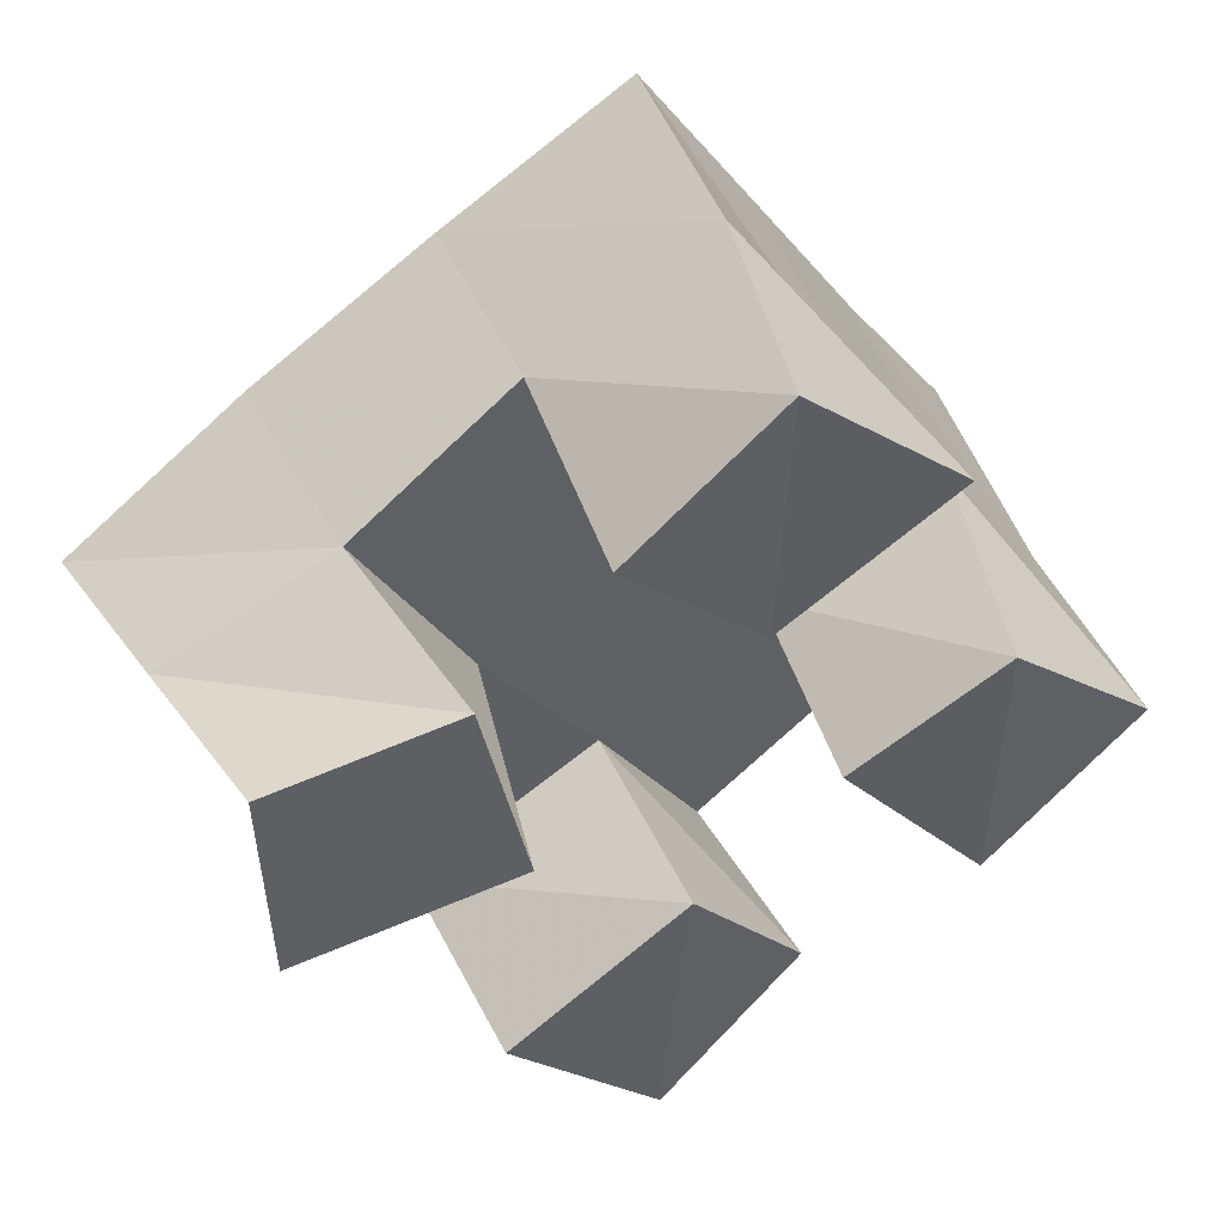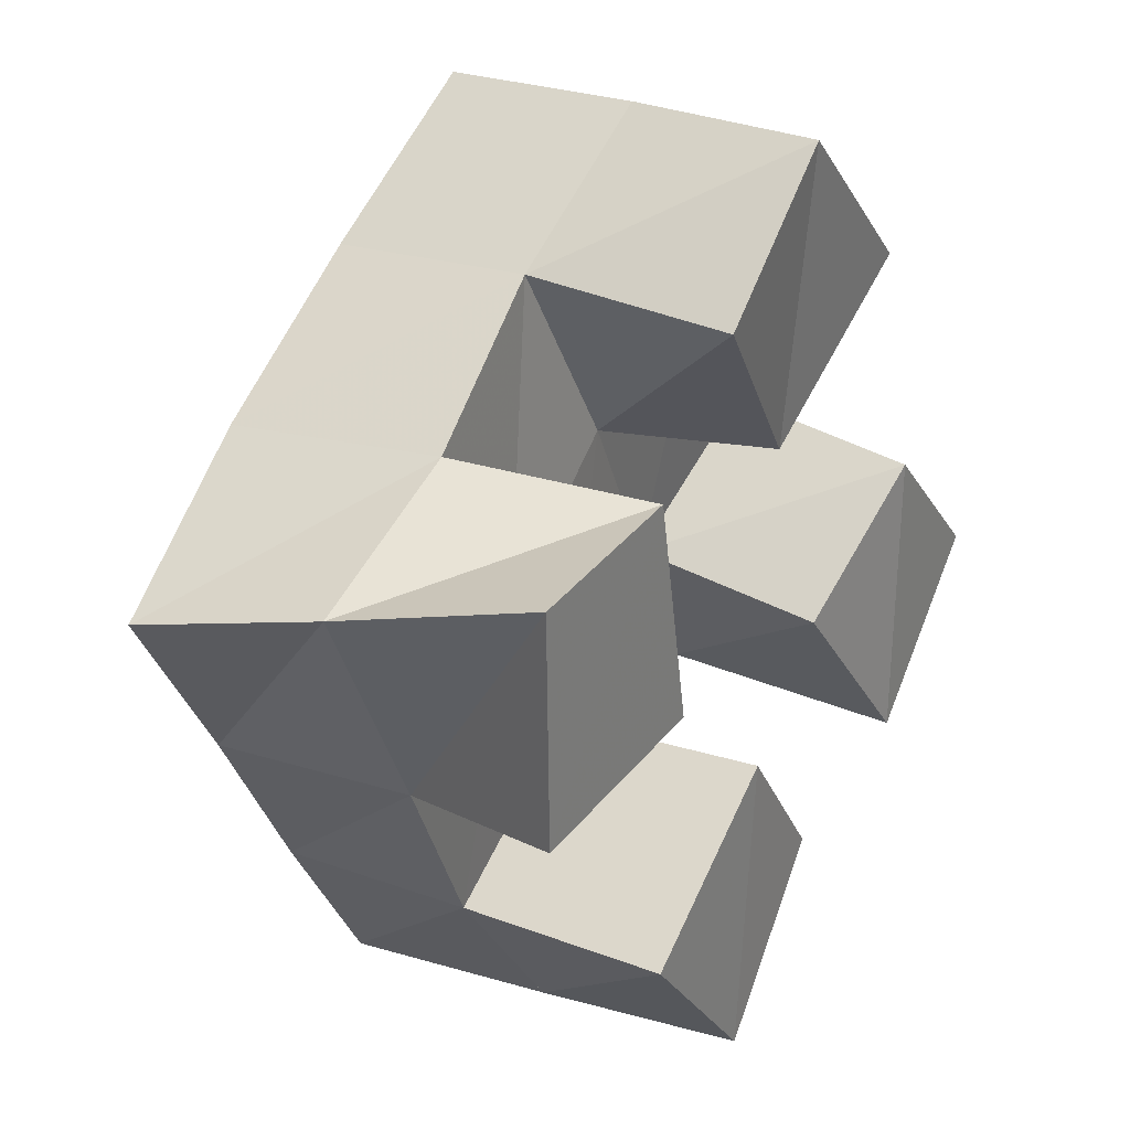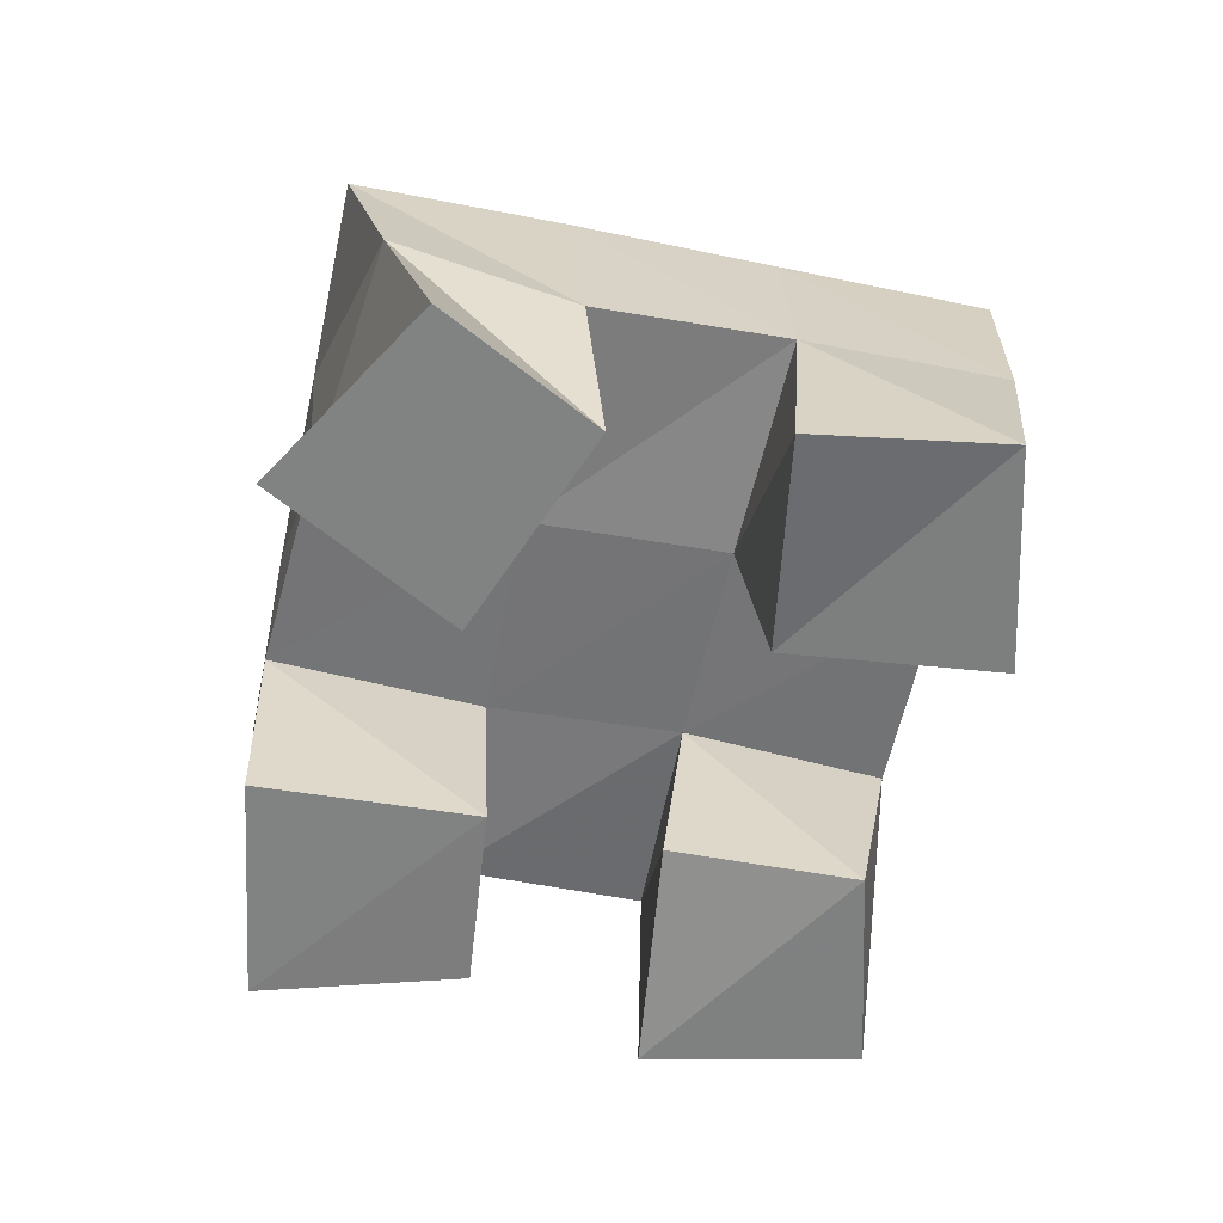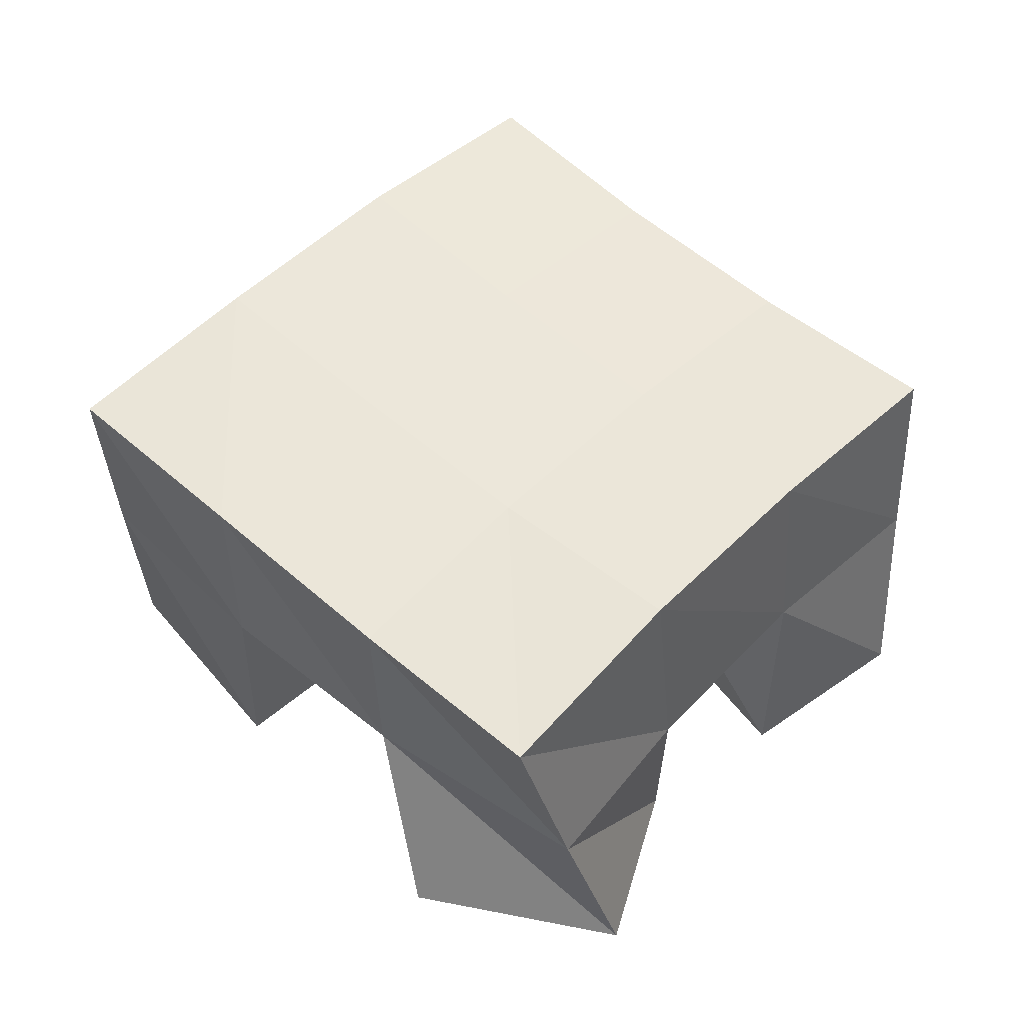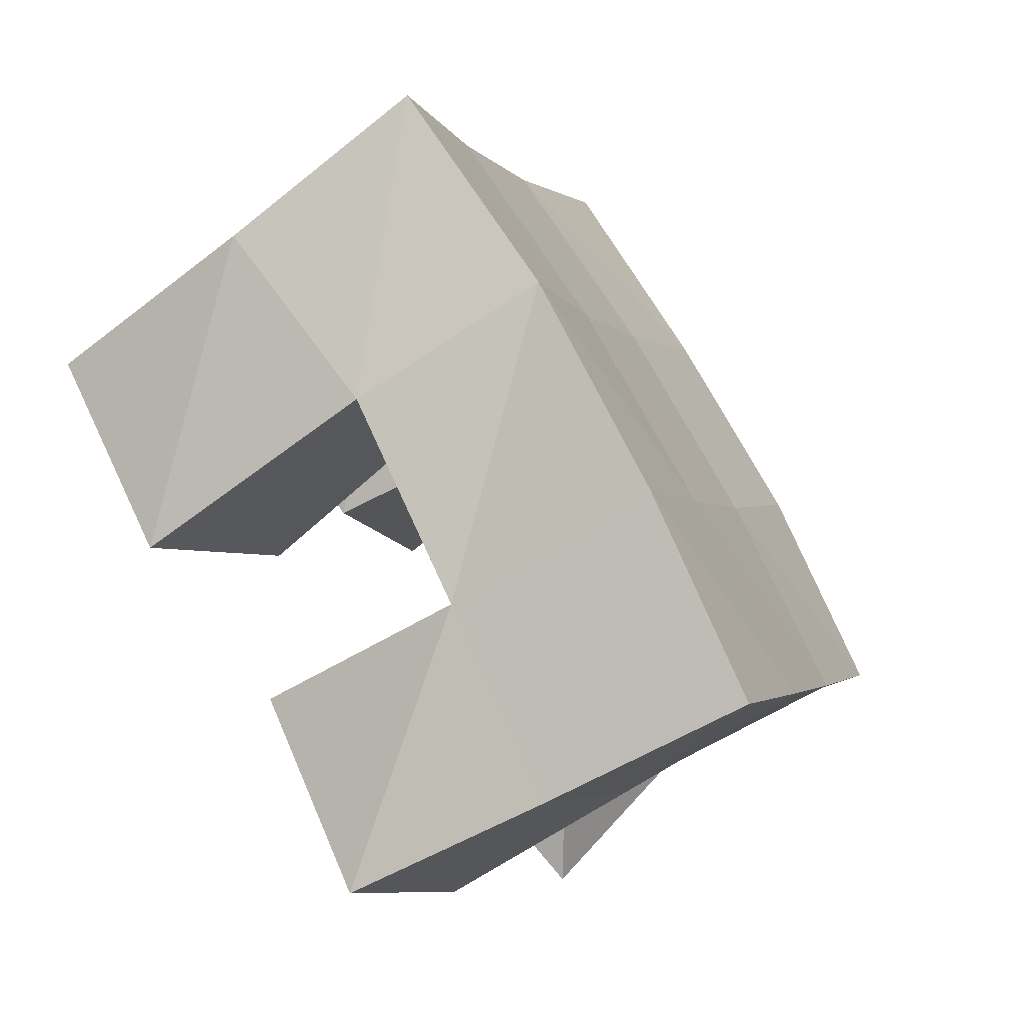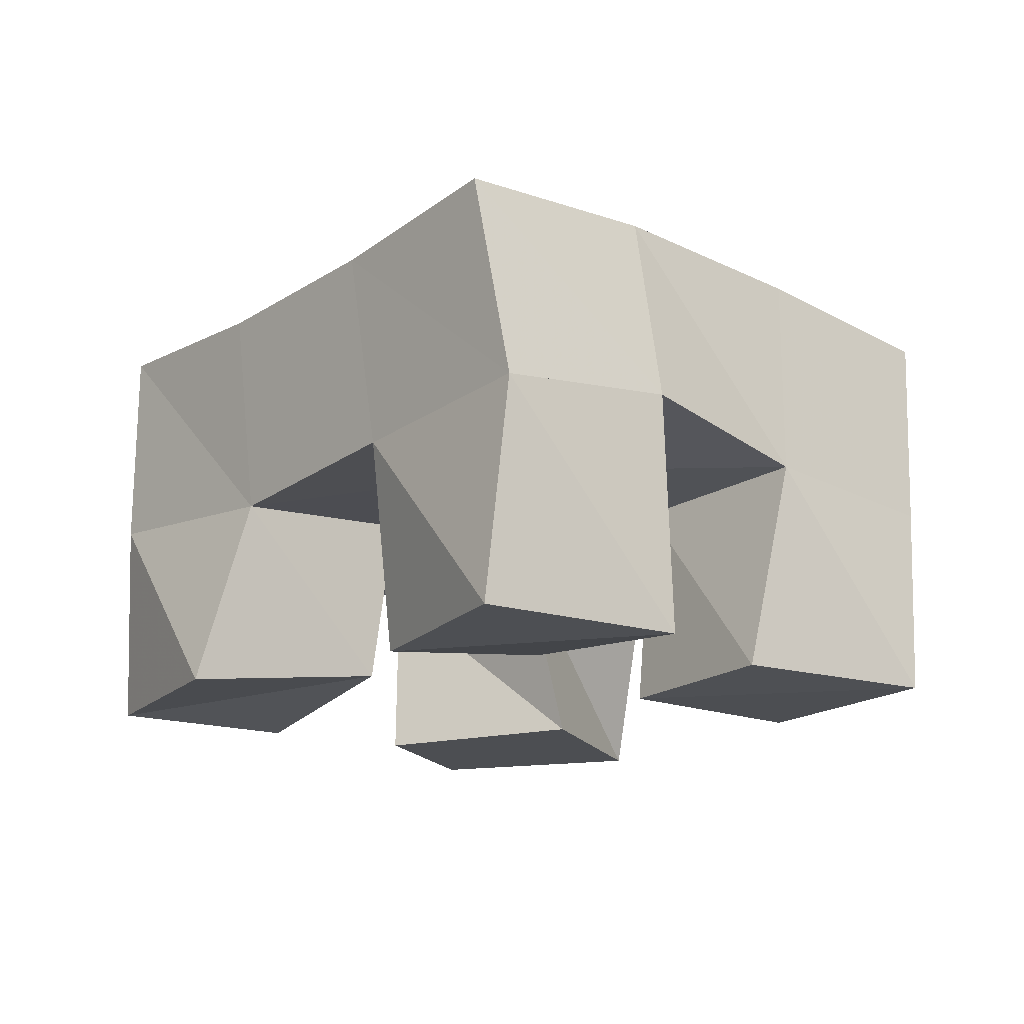
<metadata>
{"format":"obj","ext":"obj","renderer":"f3d","projection":"perspective","resolution":1024,"background":"white","views":[{"elev":48.7,"azim":-23.5,"up":"+Z"},{"elev":27.6,"azim":-58.6,"up":"+Z"},{"elev":-60.6,"azim":-44.1,"up":"+Y"},{"elev":49.5,"azim":-78.8,"up":"+Y"},{"elev":-63.7,"azim":127.1,"up":"+Z"},{"elev":-16.6,"azim":106.1,"up":"+Y"}]}
</metadata>
<code>
v 0.4917 0.1 0.2064
v 0.4861 0.1469 0.1936
v 0.4927 0.1 0.1529
v 0.5112 0.1455 0.1409
v 0.5351 0.1 0.2101
v 0.5268 0.1463 0.2124
v 0.5456 0.1 0.1565
v 0.5527 0.1469 0.1652
v 0.6165 0.105 0.1441
v 0.6202 0.1532 0.148
v 0.6504 0.1 0.1015
v 0.6502 0.1594 0.1035
v 0.6514 0.1 0.1714
v 0.6616 0.15 0.1732
v 0.6875 0.1006 0.1368
v 0.6898 0.1537 0.1304
v 0.5625 0.1 0.2361
v 0.5665 0.1514 0.237
v 0.5983 0.1066 0.1951
v 0.5931 0.1493 0.1913
v 0.5974 0.1 0.2663
v 0.6065 0.1492 0.2638
v 0.6355 0.1 0.2294
v 0.6337 0.1455 0.2165
v 0.5378 0.1 0.09604
v 0.5354 0.1491 0.09699
v 0.574 0.1 0.05435
v 0.5673 0.1483 0.05385
v 0.5806 0.1 0.1261
v 0.581 0.1505 0.1222
v 0.6078 0.1011 0.09103
v 0.6066 0.1525 0.08086
v 0.4806 0.1916 0.1826
v 0.5068 0.1925 0.1406
v 0.5244 0.1979 0.2081
v 0.5497 0.1971 0.166
v 0.5671 0.1991 0.2342
v 0.5931 0.1984 0.193
v 0.6098 0.1973 0.2616
v 0.6365 0.1957 0.2205
v 0.5339 0.1958 0.09652
v 0.576 0.1997 0.1236
v 0.6195 0.2012 0.1515
v 0.6627 0.1983 0.1793
v 0.5613 0.1974 0.05355
v 0.6025 0.2032 0.08173
v 0.646 0.2062 0.1105
v 0.69 0.2031 0.1389
f 1 2 4
f 3 1 4
f 2 6 8
f 4 2 8
f 6 5 7
f 8 6 7
f 5 1 3
f 7 5 3
f 8 7 3
f 4 8 3
f 2 1 5
f 6 2 5
f 9 10 12
f 11 9 12
f 10 14 16
f 12 10 16
f 14 13 15
f 16 14 15
f 13 9 11
f 15 13 11
f 16 15 11
f 12 16 11
f 10 9 13
f 14 10 13
f 17 18 20
f 19 17 20
f 18 22 24
f 20 18 24
f 22 21 23
f 24 22 23
f 21 17 19
f 23 21 19
f 24 23 19
f 20 24 19
f 18 17 21
f 22 18 21
f 25 26 28
f 27 25 28
f 26 30 32
f 28 26 32
f 30 29 31
f 32 30 31
f 29 25 27
f 31 29 27
f 32 31 27
f 28 32 27
f 26 25 29
f 30 26 29
f 2 33 34
f 4 2 34
f 33 35 36
f 34 33 36
f 35 6 8
f 36 35 8
f 6 2 4
f 8 6 4
f 36 8 4
f 34 36 4
f 33 2 6
f 35 33 6
f 6 35 36
f 8 6 36
f 35 37 38
f 36 35 38
f 37 18 20
f 38 37 20
f 18 6 8
f 20 18 8
f 38 20 8
f 36 38 8
f 35 6 18
f 37 35 18
f 18 37 38
f 20 18 38
f 37 39 40
f 38 37 40
f 39 22 24
f 40 39 24
f 22 18 20
f 24 22 20
f 40 24 20
f 38 40 20
f 37 18 22
f 39 37 22
f 4 34 41
f 26 4 41
f 34 36 42
f 41 34 42
f 36 8 30
f 42 36 30
f 8 4 26
f 30 8 26
f 42 30 26
f 41 42 26
f 34 4 8
f 36 34 8
f 8 36 42
f 30 8 42
f 36 38 43
f 42 36 43
f 38 20 10
f 43 38 10
f 20 8 30
f 10 20 30
f 43 10 30
f 42 43 30
f 36 8 20
f 38 36 20
f 20 38 43
f 10 20 43
f 38 40 44
f 43 38 44
f 40 24 14
f 44 40 14
f 24 20 10
f 14 24 10
f 44 14 10
f 43 44 10
f 38 20 24
f 40 38 24
f 26 41 45
f 28 26 45
f 41 42 46
f 45 41 46
f 42 30 32
f 46 42 32
f 30 26 28
f 32 30 28
f 46 32 28
f 45 46 28
f 41 26 30
f 42 41 30
f 30 42 46
f 32 30 46
f 42 43 47
f 46 42 47
f 43 10 12
f 47 43 12
f 10 30 32
f 12 10 32
f 47 12 32
f 46 47 32
f 42 30 10
f 43 42 10
f 10 43 47
f 12 10 47
f 43 44 48
f 47 43 48
f 44 14 16
f 48 44 16
f 14 10 12
f 16 14 12
f 48 16 12
f 47 48 12
f 43 10 14
f 44 43 14

</code>
